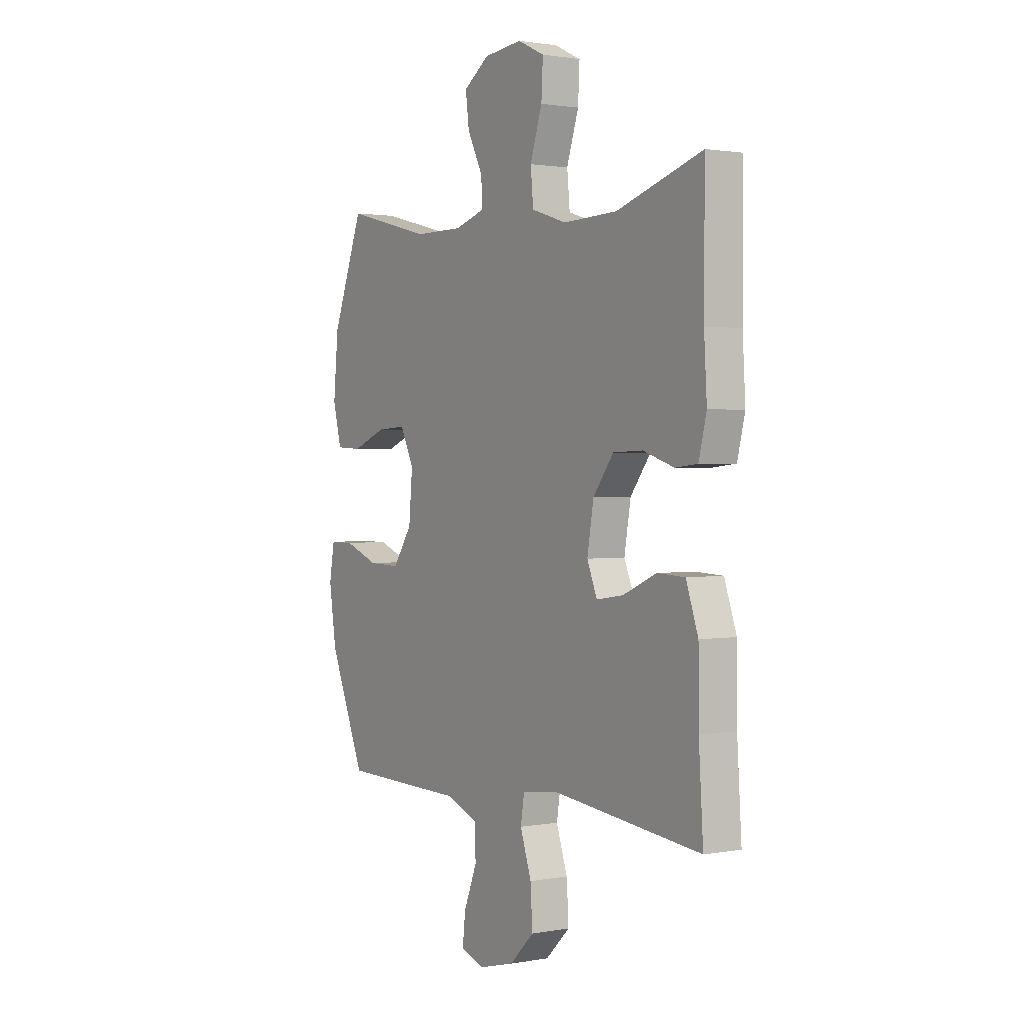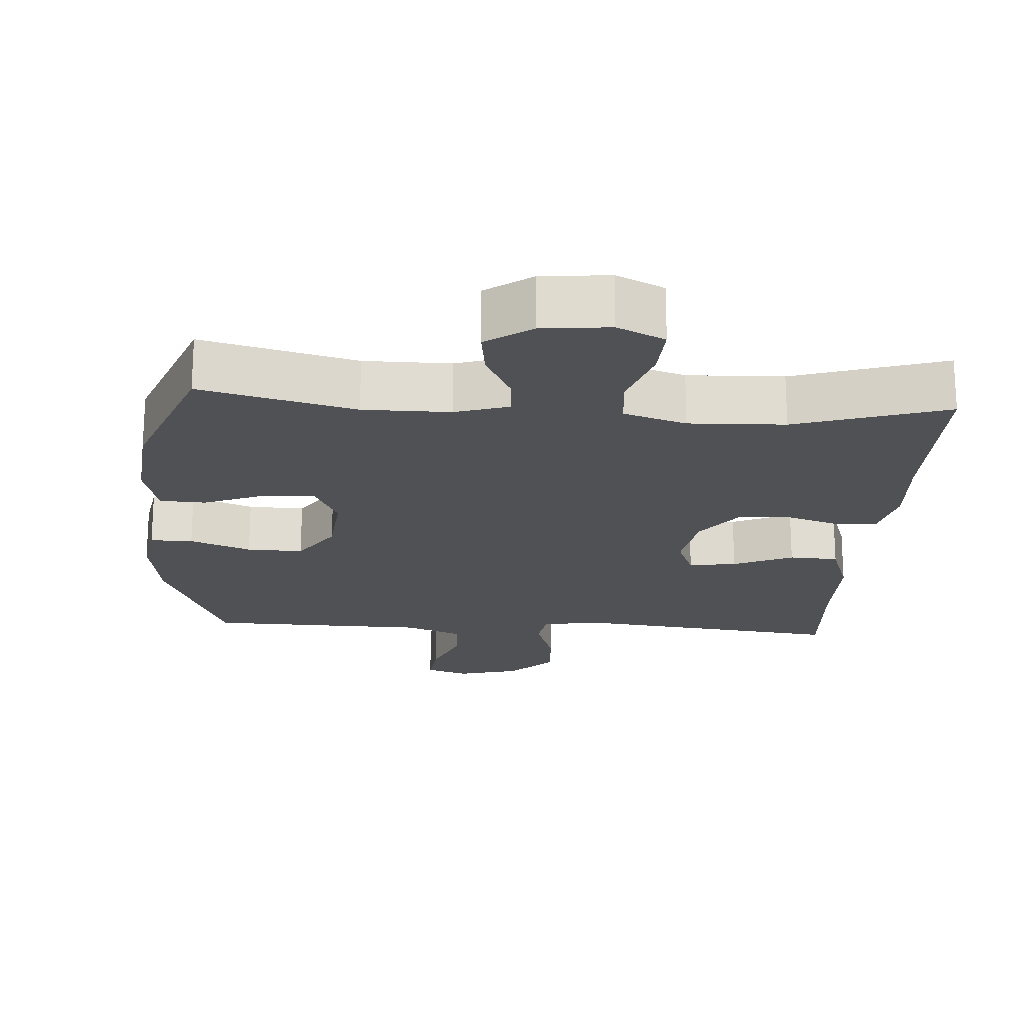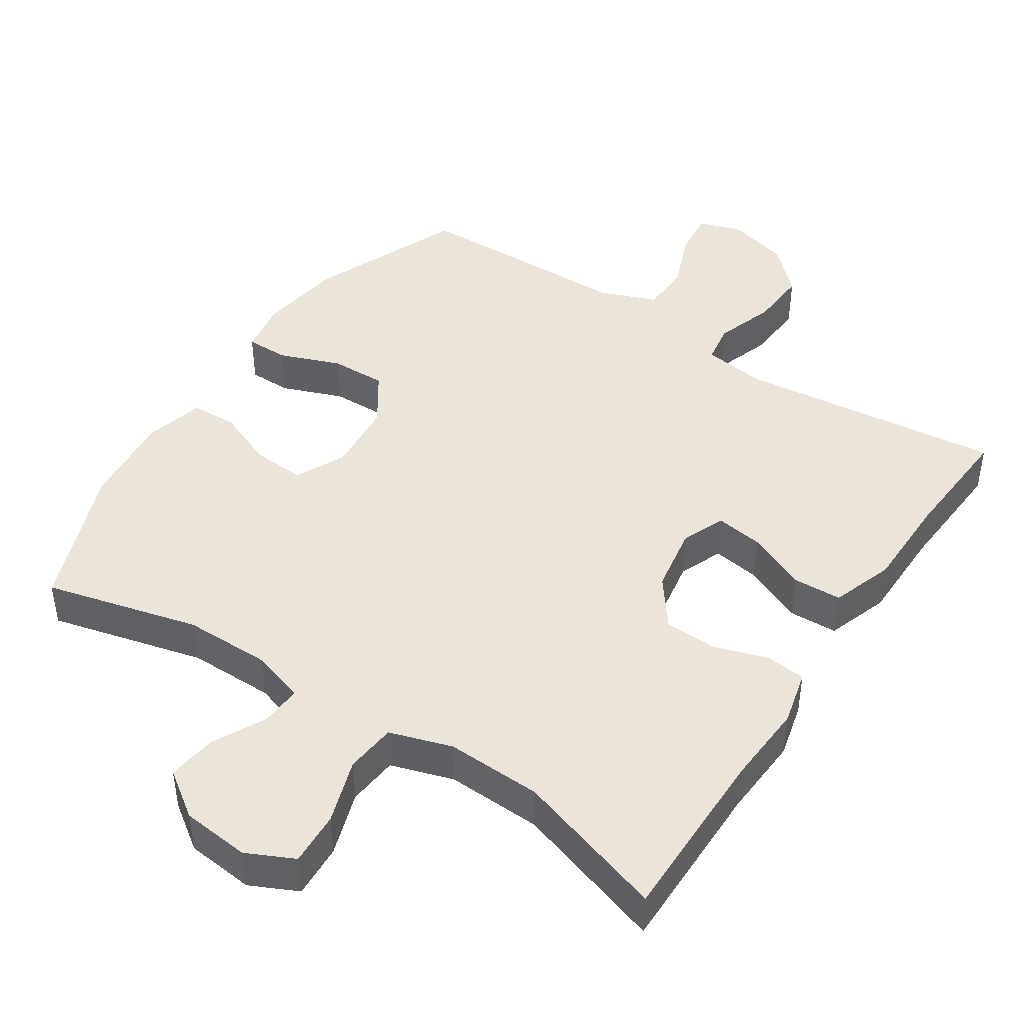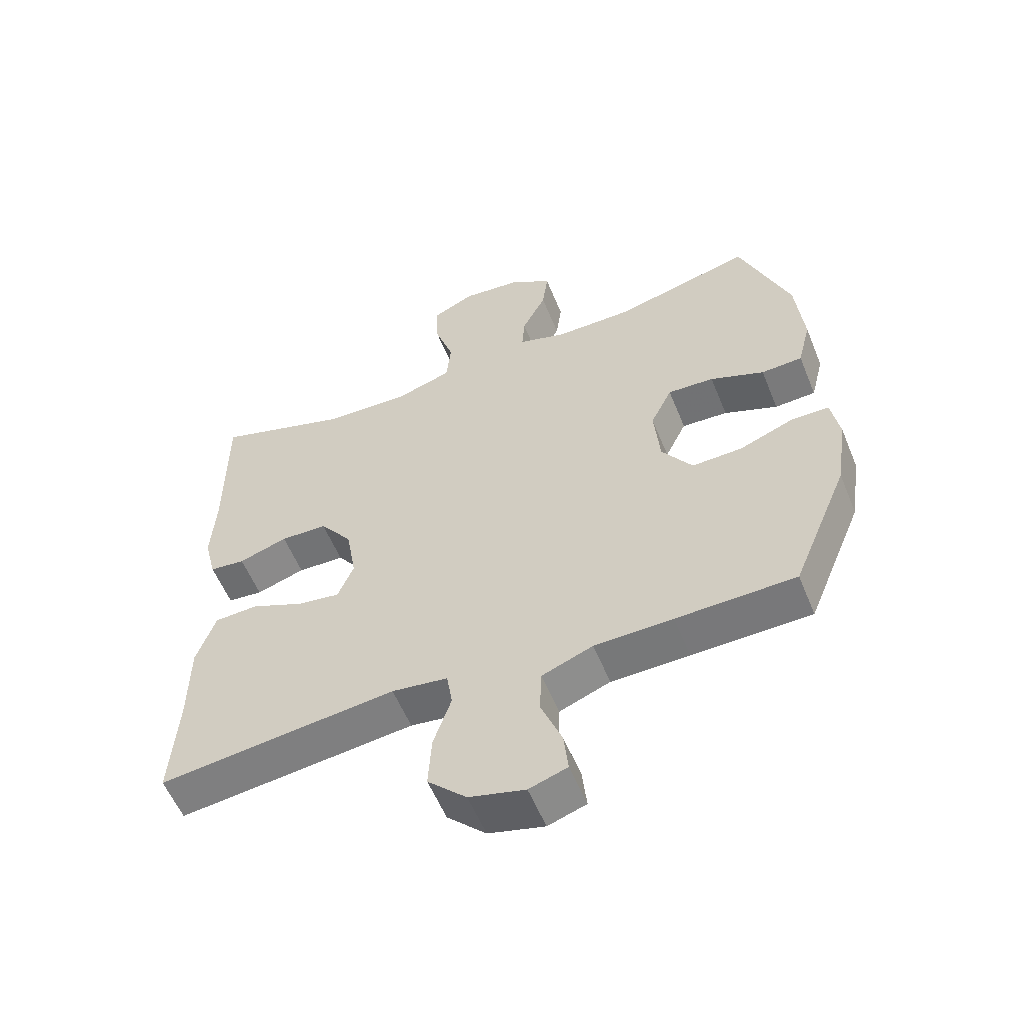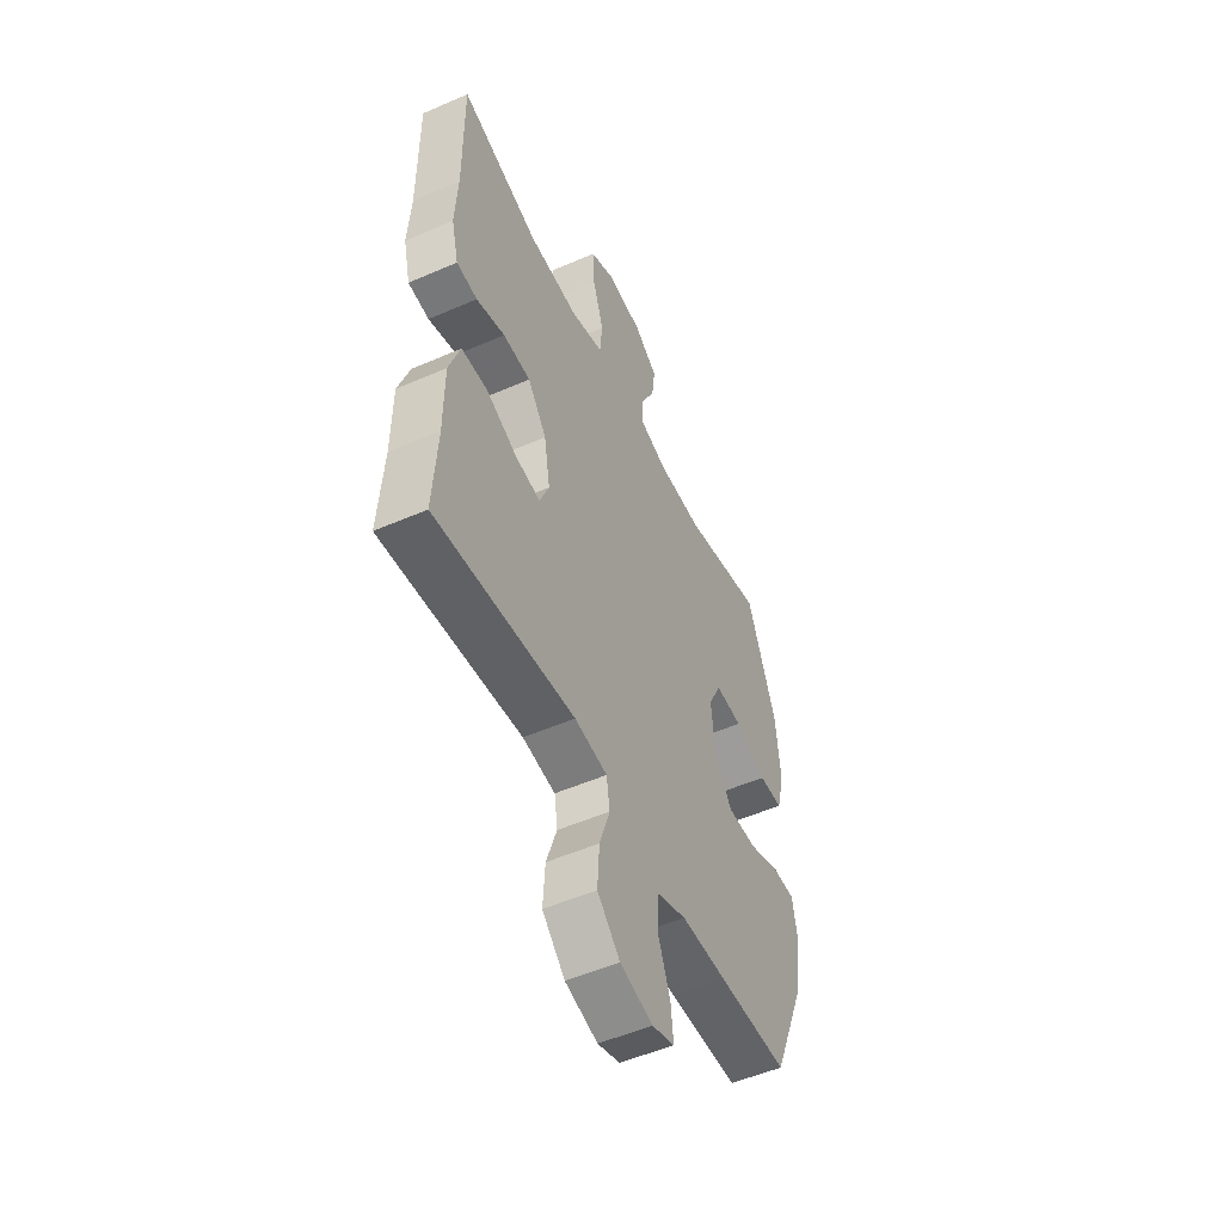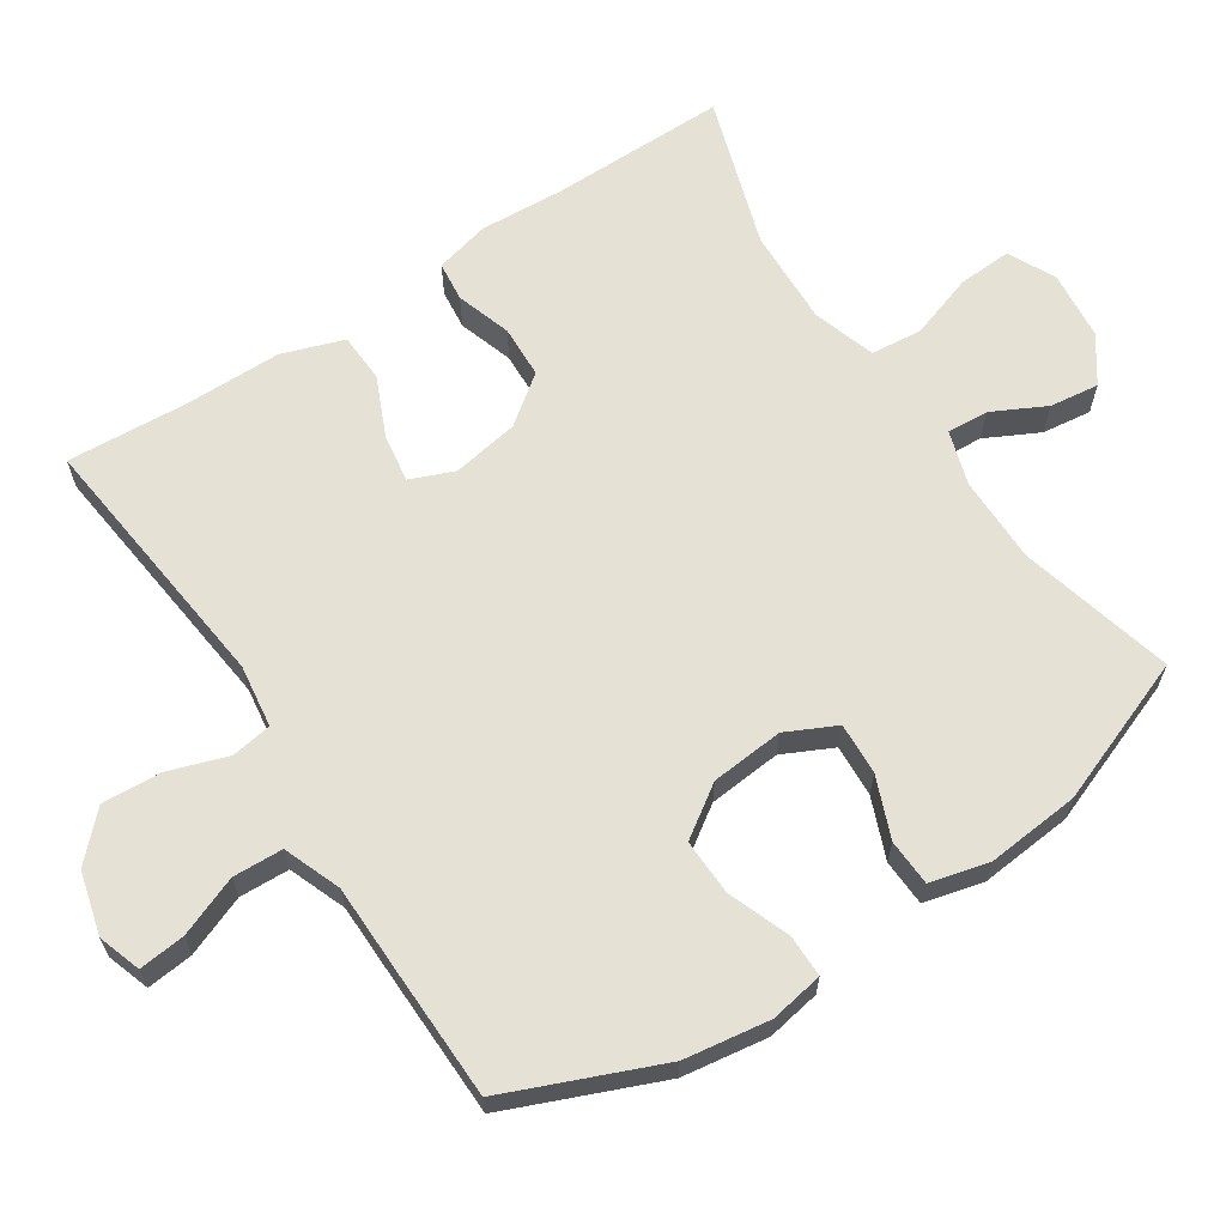
<metadata>
{"format":"obj","ext":"obj","renderer":"f3d","projection":"perspective","resolution":1024,"background":"white","views":[{"elev":1.5,"azim":56.8,"up":"+Z"},{"elev":-20.2,"azim":-3.9,"up":"+Y"},{"elev":44.5,"azim":33.4,"up":"+Y"},{"elev":-56.9,"azim":-157.9,"up":"+Z"},{"elev":-52.1,"azim":115.2,"up":"+Z"},{"elev":64.4,"azim":-123.3,"up":"+Y"}]}
</metadata>
<code>
v 0.5 0.07 -0.5
v 0.126 0.07 -0.458
v 0.038 0.07 -0.47
v 0.029 0.07 -0.527
v 0.057 0.07 -0.61
v 0.062 0.07 -0.693
v 0.001 0.07 -0.753
v -0.087 0.07 -0.776
v -0.147 0.07 -0.756
v -0.14 0.07 -0.691
v -0.107 0.07 -0.607
v -0.11 0.07 -0.537
v -0.19 0.07 -0.506
v -0.313 0.07 -0.504
v -0.5 0.07 -0.5
v -0.589 0.07 -0.286
v -0.607 0.07 -0.166
v -0.594 0.07 -0.091
v -0.534 0.07 -0.091
v -0.448 0.07 -0.124
v -0.369 0.07 -0.126
v -0.321 0.07 -0.055
v -0.312 0.07 0.047
v -0.346 0.07 0.117
v -0.419 0.07 0.113
v -0.504 0.07 0.079
v -0.569 0.07 0.082
v -0.59 0.07 0.165
v -0.578 0.07 0.295
v -0.5 0.07 0.5
v -0.283 0.07 0.445
v -0.161 0.07 0.445
v -0.085 0.07 0.469
v -0.089 0.07 0.527
v -0.127 0.07 0.602
v -0.136 0.07 0.671
v -0.072 0.07 0.716
v 0.024 0.07 0.726
v 0.091 0.07 0.694
v 0.087 0.07 0.618
v 0.057 0.07 0.527
v 0.064 0.07 0.455
v 0.152 0.07 0.427
v 0.287 0.07 0.432
v 0.5 0.07 0.5
v 0.499 0.07 0.25
v 0.506 0.07 0.133
v 0.487 0.07 0.056
v 0.431 0.07 0.05
v 0.354 0.07 0.075
v 0.28 0.07 0.072
v 0.229 0.07 0.004
v 0.213 0.07 -0.09
v 0.238 0.07 -0.151
v 0.305 0.07 -0.141
v 0.389 0.07 -0.104
v 0.458 0.07 -0.107
v 0.488 0.07 -0.194
v 0.489 0.07 -0.33
v 0.5 0 -0.5
v 0.126 0 -0.458
v 0.038 0 -0.47
v 0.029 0 -0.527
v 0.057 0 -0.61
v 0.062 0 -0.693
v 0.001 0 -0.753
v -0.087 0 -0.776
v -0.147 0 -0.756
v -0.14 0 -0.691
v -0.107 0 -0.607
v -0.11 0 -0.537
v -0.19 0 -0.506
v -0.313 0 -0.504
v -0.5 0 -0.5
v -0.589 0 -0.286
v -0.607 0 -0.166
v -0.594 0 -0.091
v -0.534 0 -0.091
v -0.448 0 -0.124
v -0.369 0 -0.126
v -0.321 0 -0.055
v -0.312 0 0.047
v -0.346 0 0.117
v -0.419 0 0.113
v -0.504 0 0.079
v -0.569 0 0.082
v -0.59 0 0.165
v -0.578 0 0.295
v -0.5 0 0.5
v -0.283 0 0.445
v -0.161 0 0.445
v -0.085 0 0.469
v -0.089 0 0.527
v -0.127 0 0.602
v -0.136 0 0.671
v -0.072 0 0.716
v 0.024 0 0.726
v 0.091 0 0.694
v 0.087 0 0.618
v 0.057 0 0.527
v 0.064 0 0.455
v 0.152 0 0.427
v 0.287 0 0.432
v 0.5 0 0.5
v 0.499 0 0.25
v 0.506 0 0.133
v 0.487 0 0.056
v 0.431 0 0.05
v 0.354 0 0.075
v 0.28 0 0.072
v 0.229 0 0.004
v 0.213 0 -0.09
v 0.238 0 -0.151
v 0.305 0 -0.141
v 0.389 0 -0.104
v 0.458 0 -0.107
v 0.488 0 -0.194
v 0.489 0 -0.33
f 56 57 58 59
f 55 56 59 1
f 54 55 1 2
f 53 54 2 3
f 52 53 3
f 47 48 49 50
f 46 47 50 51
f 44 45 46 51
f 43 44 51 52
f 38 39 40 41
f 38 41 42
f 37 38 42
f 34 35 36 37
f 33 34 37 42
f 32 33 42 43
f 28 29 30 31
f 25 26 27 28
f 24 25 28 31
f 23 24 31 32
f 17 18 19 20
f 17 20 21
f 16 17 21
f 13 14 15 16
f 12 13 16 21
f 8 9 10 11
f 8 11 12
f 7 8 12
f 4 5 6 7
f 4 7 12
f 3 4 12 21
f 22 23 32 43
f 22 43 52
f 3 21 22 52
f 118 117 116 115
f 60 118 115 114
f 61 60 114 113
f 62 61 113 112
f 62 112 111
f 109 108 107 106
f 110 109 106 105
f 110 105 104 103
f 111 110 103 102
f 100 99 98 97
f 101 100 97
f 101 97 96
f 96 95 94 93
f 101 96 93 92
f 102 101 92 91
f 90 89 88 87
f 87 86 85 84
f 90 87 84 83
f 91 90 83 82
f 79 78 77 76
f 80 79 76
f 80 76 75
f 75 74 73 72
f 80 75 72 71
f 70 69 68 67
f 71 70 67
f 71 67 66
f 66 65 64 63
f 71 66 63
f 80 71 63 62
f 102 91 82 81
f 111 102 81
f 111 81 80 62
f 1 60 61 2
f 2 61 62 3
f 3 62 63 4
f 4 63 64 5
f 5 64 65 6
f 6 65 66 7
f 7 66 67 8
f 8 67 68 9
f 9 68 69 10
f 10 69 70 11
f 11 70 71 12
f 12 71 72 13
f 13 72 73 14
f 14 73 74 15
f 15 74 75 16
f 16 75 76 17
f 17 76 77 18
f 18 77 78 19
f 19 78 79 20
f 20 79 80 21
f 21 80 81 22
f 22 81 82 23
f 23 82 83 24
f 24 83 84 25
f 25 84 85 26
f 26 85 86 27
f 27 86 87 28
f 28 87 88 29
f 29 88 89 30
f 30 89 90 31
f 31 90 91 32
f 32 91 92 33
f 33 92 93 34
f 34 93 94 35
f 35 94 95 36
f 36 95 96 37
f 37 96 97 38
f 38 97 98 39
f 39 98 99 40
f 40 99 100 41
f 41 100 101 42
f 42 101 102 43
f 43 102 103 44
f 44 103 104 45
f 45 104 105 46
f 46 105 106 47
f 47 106 107 48
f 48 107 108 49
f 49 108 109 50
f 50 109 110 51
f 51 110 111 52
f 52 111 112 53
f 53 112 113 54
f 54 113 114 55
f 55 114 115 56
f 56 115 116 57
f 57 116 117 58
f 58 117 118 59
f 59 118 60 1

</code>
